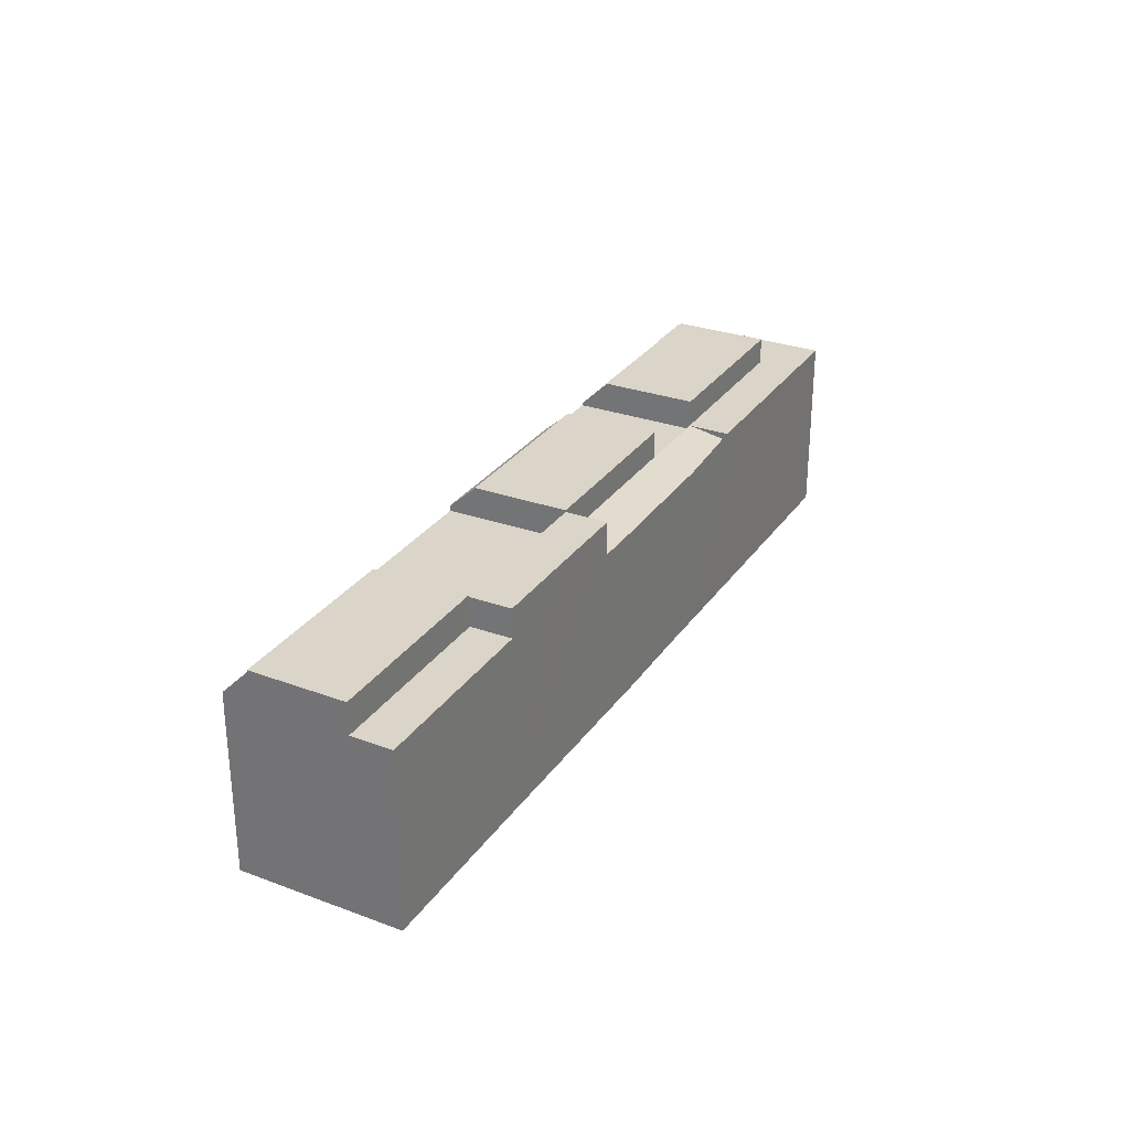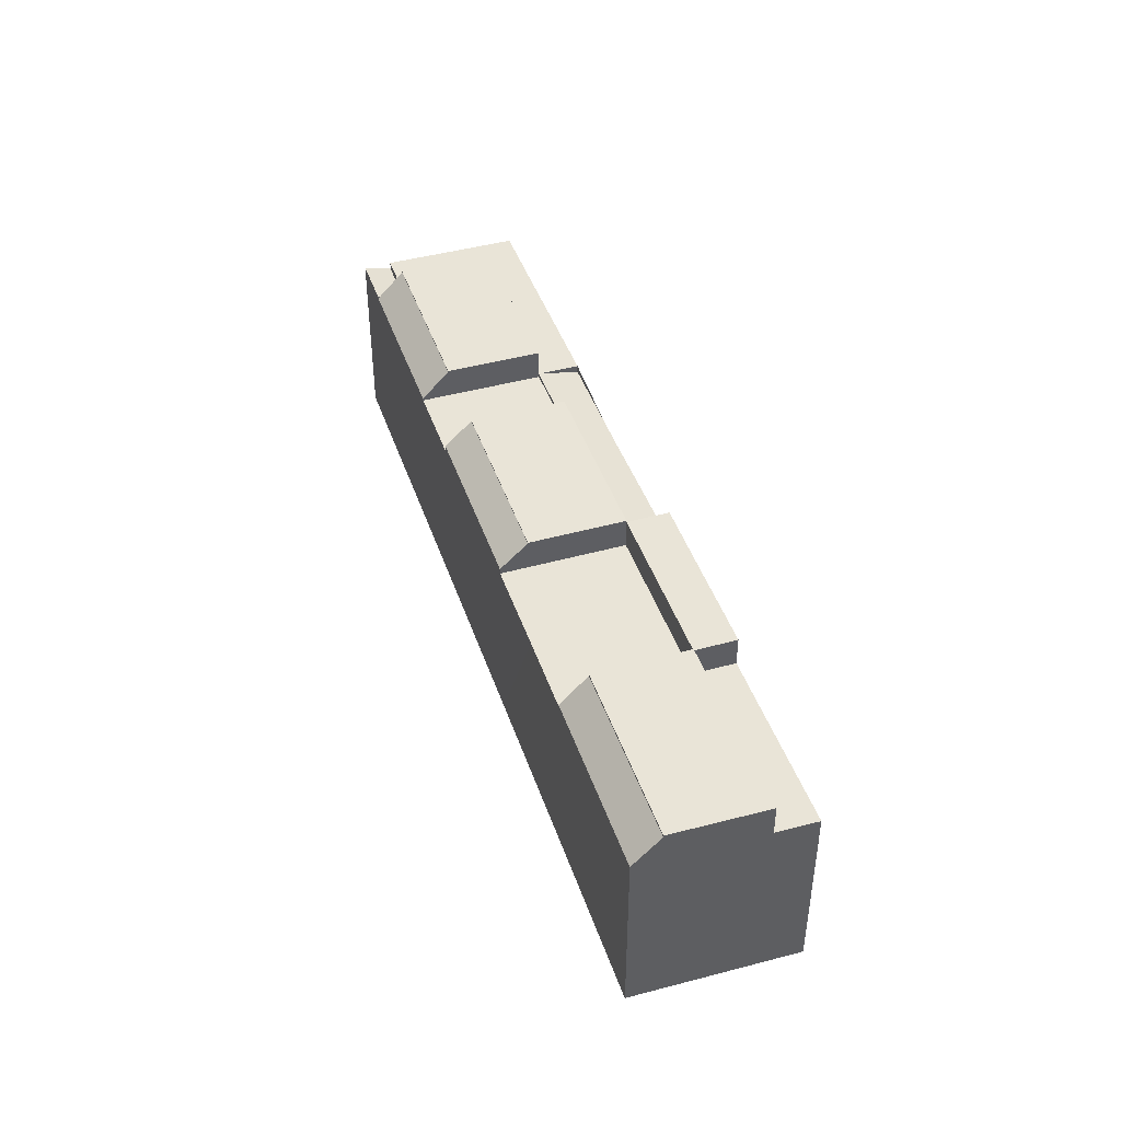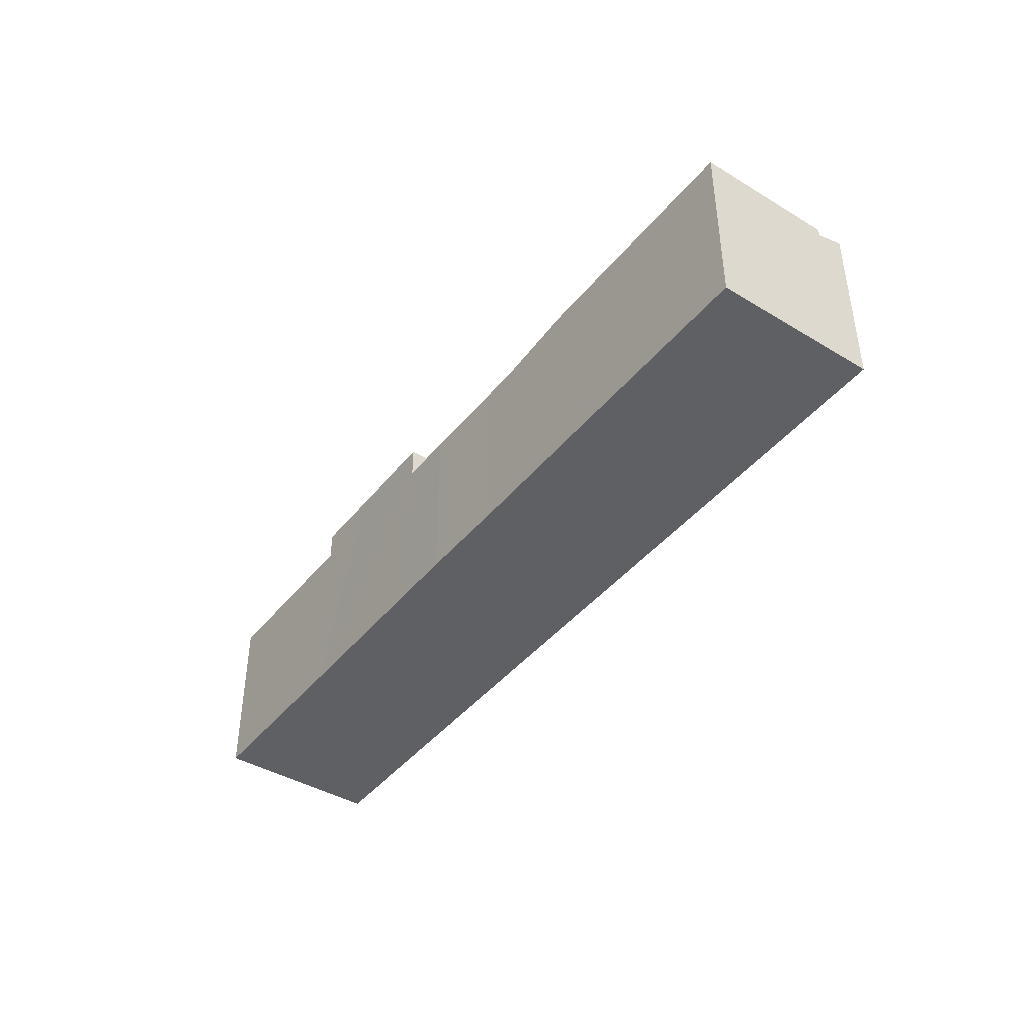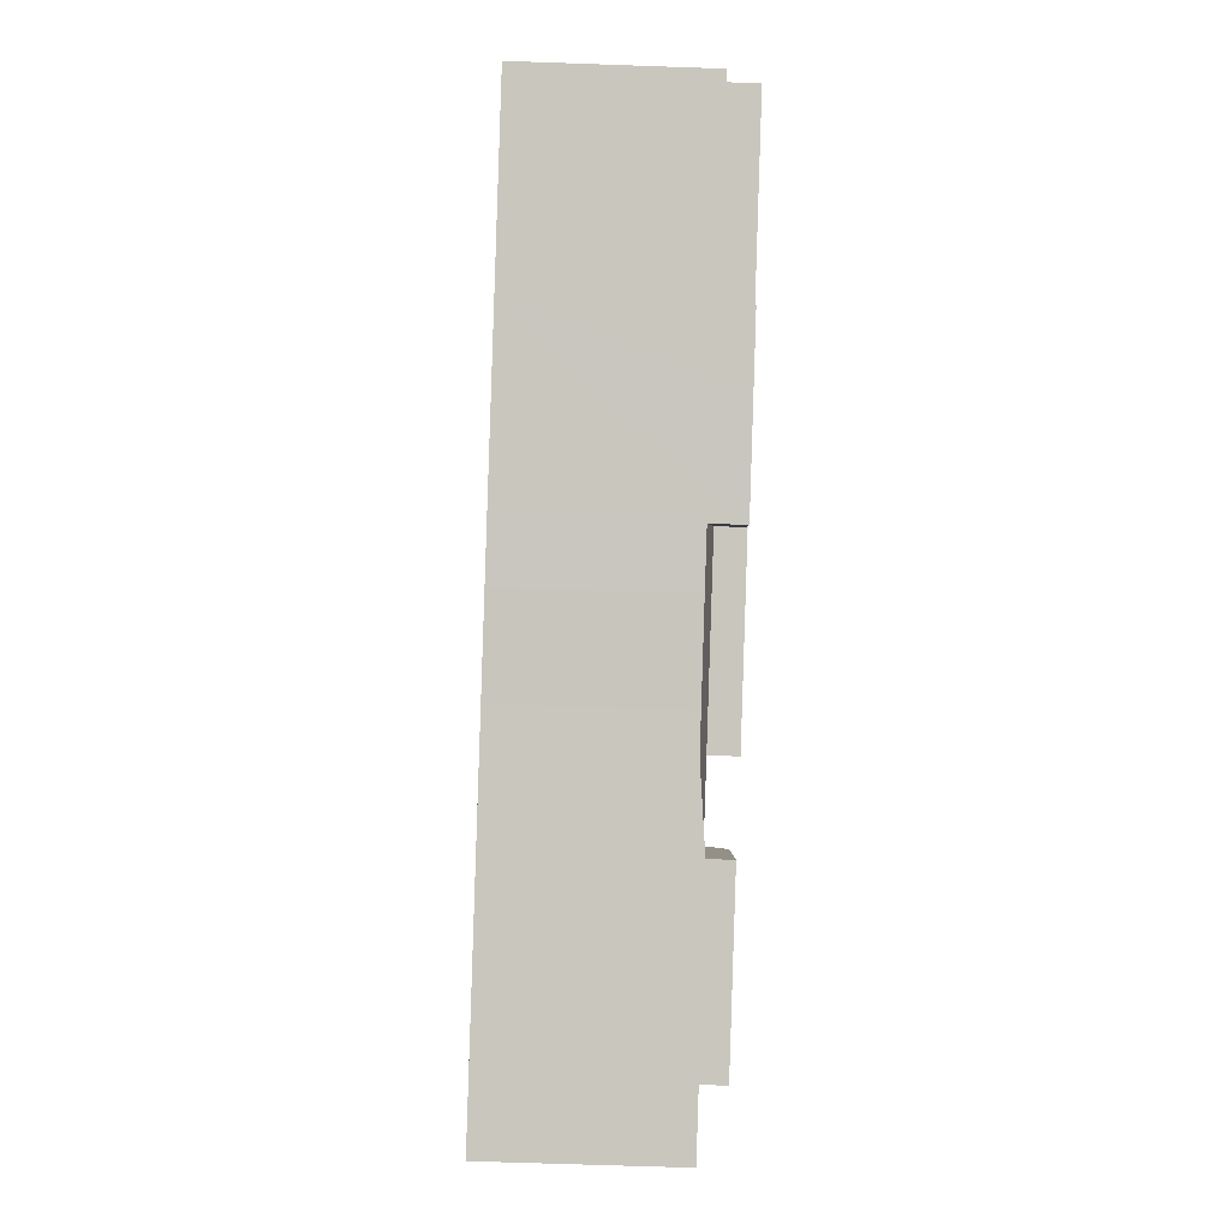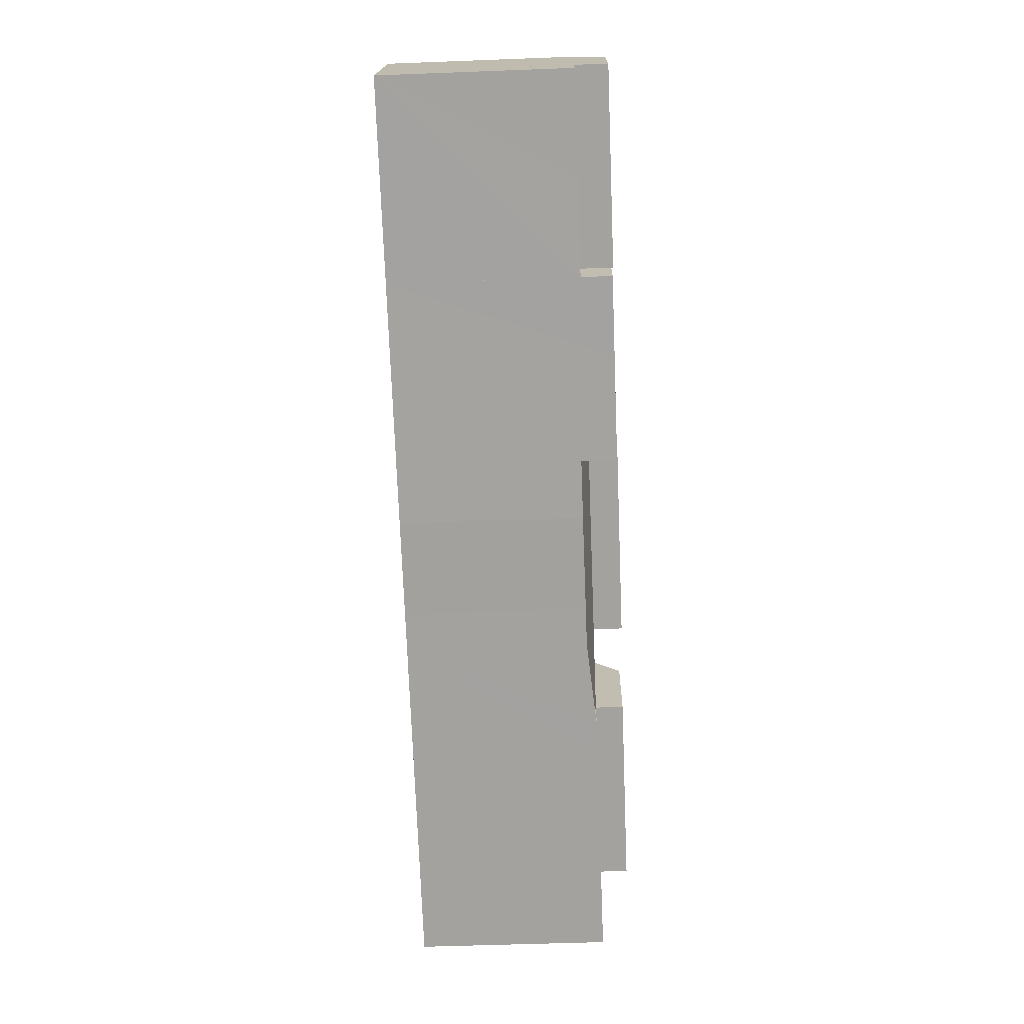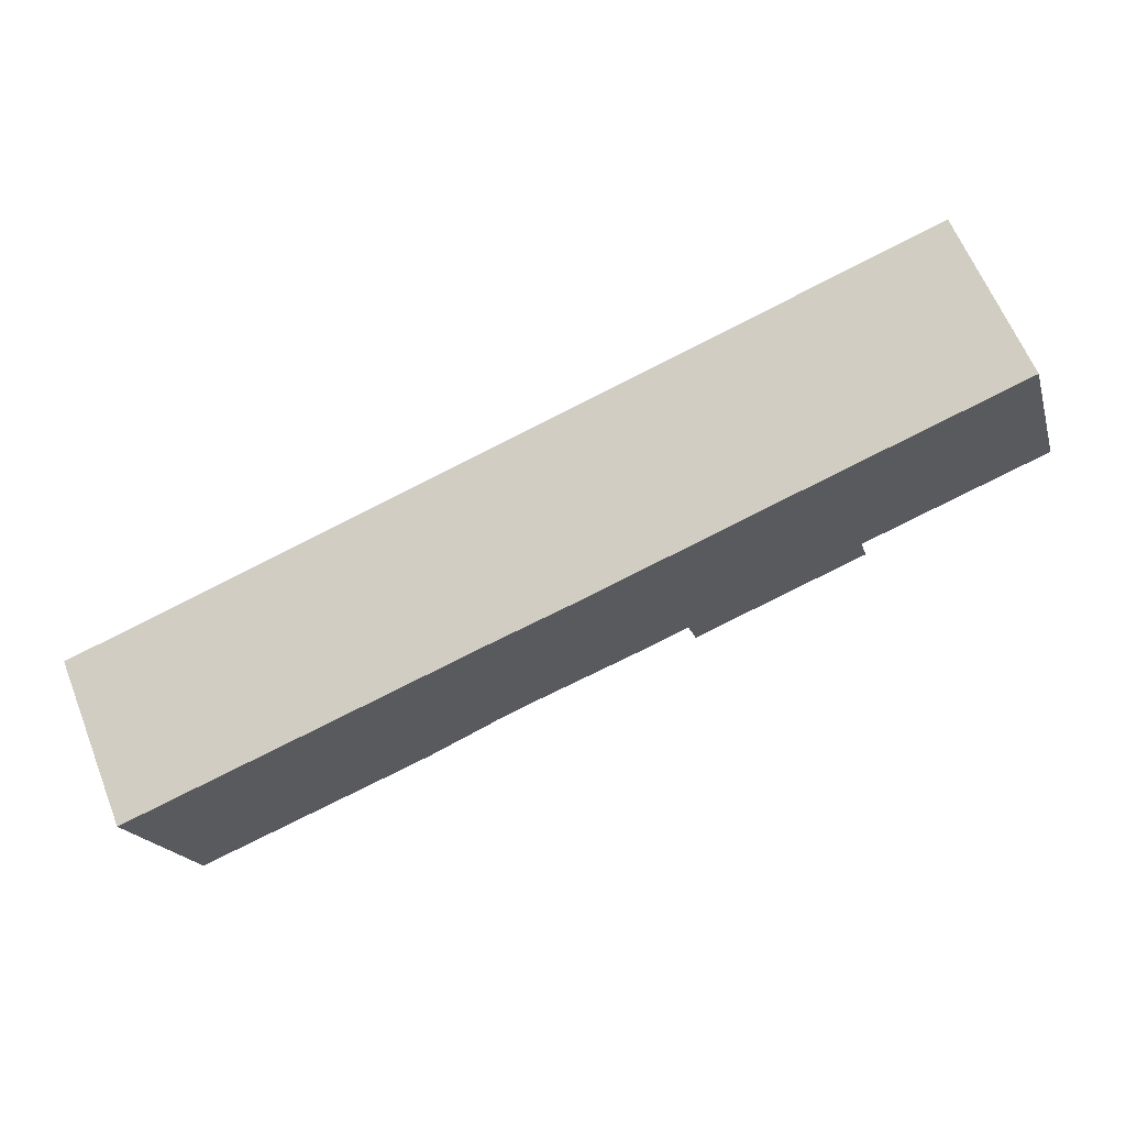
<metadata>
{"format":"obj","ext":"obj","renderer":"f3d","projection":"perspective","resolution":1024,"background":"white","views":[{"elev":29.4,"azim":95.5,"up":"+Y"},{"elev":43.2,"azim":49.4,"up":"+Y"},{"elev":-42.9,"azim":-148.2,"up":"+Y"},{"elev":-68.1,"azim":88.0,"up":"+Z"},{"elev":-50.2,"azim":92.4,"up":"+Z"},{"elev":-18.9,"azim":15.0,"up":"+Z"}]}
</metadata>
<code>
v  57.27 15.97 21.06
v  49.82 15.97 20.58
v  56.34 15.97 23.3
v  60.51 15.97 13.15
v  46.15 15.97 7.19
v  42.91 15.97 15.09
v  41.98 15.97 17.34
v  41.98 -1.062e-15 17.34
v  56.34 -1.427e-15 23.3
v  49.82 -1.26e-15 20.58
v  60.51 -8.055e-16 13.15
v  57.27 -1.289e-15 21.06
v  46.15 -4.403e-16 7.19
v  42.91 -9.241e-16 15.09
v  47.59 15.55 3.682
v  30.86 16.24 0.839
v  46.15 16.24 7.19
v  43 15.55 1.743
v  35.35 15.56 -1.344
v  32.28 15.56 -2.618
v  23.99 16.23 -2.069
v  25.39 15.56 -5.484
v  23.97 16.23 -2.025
v  5.708 16.23 -0.361
v  4.2 16.23 -10.24
v  0.958 16.23 -2.334
v  5.609 16.23 -13.67
v  10.36 16.23 -11.7
v  8.951 16.23 -8.263
v  23.1 16.23 -6.434
v  25.39 16.23 -5.484
v  8.951 5.06e-16 -8.263
v  23.97 1.24e-16 -2.025
v  30.86 -5.137e-17 0.839
v  0.958 1.429e-16 -2.334
v  5.708 2.21e-17 -0.361
v  47.59 -2.255e-16 3.682
v  43 -1.067e-16 1.743
v  35.35 8.23e-17 -1.344
v  32.28 1.603e-16 -2.618
v  10.36 7.167e-16 -11.7
v  25.39 3.358e-16 -5.484
v  23.1 3.94e-16 -6.434
v  5.609 8.37e-16 -13.67
v  4.2 6.268e-16 -10.24
v  46.15 18.55 7.19
v  55.79 18.55 7.144
v  47.59 18.55 3.682
v  60.51 18.55 13.15
v  61.92 18.55 9.704
v  61.92 -5.942e-16 9.704
v  55.79 -4.374e-16 7.144
v  27.62 18.7 8.742
v  46.15 18.7 7.19
v  30.86 18.7 0.839
v  42.91 18.7 15.09
v  27.62 -5.353e-16 8.742
v  23.97 15.9 -2.025
v  27.62 15.9 8.742
v  30.86 15.9 0.839
v  20.73 15.9 5.878
v  26.69 15.9 11.01
v  24.43 15.9 10.08
v  19.79 15.9 8.164
v  19.79 -4.999e-16 8.164
v  26.69 -6.744e-16 11.01
v  24.43 -6.171e-16 10.08
v  20.73 -3.599e-16 5.878
v  26.69 16.44 11.01
v  42.91 18.62 15.09
v  27.62 18.62 8.742
v  41.98 16.46 17.34
v  57.27 18.71 21.06
v  75.88 18.71 19.54
v  60.51 18.71 13.15
v  72.47 18.71 27.37
v  72.47 -1.676e-15 27.37
v  75.88 -1.196e-15 19.54
v  5.708 18.62 -0.361
v  23.97 18.62 -2.025
v  8.951 18.62 -8.263
v  20.73 18.62 5.878
v  0.958 15.55 -2.334
v  4.806 16.19 1.838
v  5.708 15.55 -0.361
v  4.755 16.22 1.962
v  0 16.23 9.936e-16
v  0 0 0
v  4.755 -1.201e-16 1.962
v  4.806 -1.125e-16 1.838
v  19.79 16.09 8.164
v  4.755 16.05 1.962
v  5.708 18.54 -0.361
v  20.73 18.54 5.878
v  56.34 16.09 23.3
v  72.47 18.55 27.37
v  57.27 18.55 21.06
v  71.5 16.08 29.61
v  71.5 -1.813e-15 29.61
v  60.51 15.93 13.15
v  69.48 15.93 12.86
v  61.92 15.93 9.704
v  75.88 15.93 19.54
v  77.36 15.93 16.14
v  77.36 -9.88e-16 16.14
v  69.48 -7.874e-16 12.86
g defaultobject
f 1 2 3
f 2 1 4
f 2 4 5
f 2 5 6
f 2 6 7
f 8 2 7
f 2 8 9
f 9 8 10
f 9 3 2
f 9 1 3
f 1 9 4
f 4 9 11
f 11 9 12
f 11 5 4
f 5 11 13
f 6 8 7
f 8 6 5
f 8 5 14
f 14 5 13
f 10 12 9
f 12 10 11
f 11 10 13
f 13 10 14
f 14 10 8
f 15 16 17
f 16 15 18
f 16 18 19
f 16 19 20
f 16 20 21
f 21 20 22
f 16 21 23
f 24 25 26
f 25 24 27
f 27 24 28
f 28 24 29
f 28 29 23
f 28 23 30
f 30 23 21
f 30 21 31
f 22 31 21
f 32 23 29
f 16 13 17
f 13 16 23
f 13 23 32
f 13 32 33
f 13 33 34
f 35 24 26
f 24 35 36
f 13 15 17
f 15 13 37
f 36 29 24
f 29 36 32
f 37 18 15
f 18 37 38
f 18 38 39
f 40 20 19
f 20 40 31
f 31 40 30
f 30 40 41
f 41 40 42
f 41 42 43
f 39 19 18
f 19 39 40
f 41 28 30
f 28 41 27
f 27 41 44
f 44 25 27
f 25 44 26
f 26 44 35
f 35 44 45
f 43 32 41
f 32 43 33
f 33 43 42
f 33 42 40
f 33 40 34
f 34 40 39
f 34 39 13
f 13 39 38
f 13 38 37
f 41 45 44
f 45 41 35
f 35 41 36
f 36 41 32
f 46 47 48
f 47 46 49
f 47 49 50
f 13 49 46
f 49 13 11
f 11 50 49
f 50 11 51
f 51 47 50
f 47 51 48
f 48 51 37
f 37 51 52
f 37 46 48
f 46 37 13
f 37 11 13
f 11 37 52
f 11 52 51
f 53 54 55
f 54 53 56
f 14 54 56
f 54 14 13
f 13 55 54
f 55 13 34
f 34 53 55
f 53 34 57
f 57 56 53
f 56 57 14
f 57 13 14
f 13 57 34
f 58 59 60
f 59 58 61
f 59 61 62
f 62 61 63
f 63 61 64
f 65 63 64
f 63 65 62
f 62 65 66
f 66 65 67
f 66 59 62
f 59 66 60
f 60 66 34
f 34 66 57
f 34 58 60
f 58 34 33
f 61 65 64
f 65 61 58
f 65 58 68
f 68 58 33
f 67 57 66
f 57 67 34
f 34 67 65
f 34 65 33
f 33 65 68
f 69 70 71
f 70 69 72
f 69 8 72
f 8 69 66
f 72 14 70
f 14 72 8
f 14 71 70
f 71 14 57
f 57 69 71
f 69 57 66
f 66 14 8
f 14 66 57
f 73 74 75
f 74 73 76
f 12 76 73
f 76 12 77
f 77 74 76
f 74 77 78
f 78 75 74
f 75 78 11
f 11 73 75
f 73 11 12
f 12 78 77
f 78 12 11
f 79 80 81
f 80 79 82
f 36 82 79
f 82 36 68
f 68 80 82
f 80 68 33
f 33 81 80
f 81 33 32
f 32 79 81
f 79 32 36
f 36 33 68
f 33 36 32
f 83 84 85
f 84 83 86
f 86 83 87
f 88 86 87
f 86 88 89
f 89 84 86
f 84 89 85
f 85 89 36
f 36 89 90
f 36 83 85
f 83 36 35
f 83 88 87
f 88 83 35
f 35 89 88
f 89 35 36
f 89 36 90
f 91 84 92
f 84 91 93
f 93 91 94
f 91 68 94
f 68 91 65
f 68 93 94
f 93 68 36
f 36 84 93
f 84 36 92
f 92 36 89
f 89 36 90
f 92 65 91
f 65 92 89
f 89 68 65
f 68 89 90
f 68 90 36
f 95 96 97
f 96 95 98
f 9 98 95
f 98 9 99
f 98 77 96
f 77 98 99
f 77 97 96
f 97 77 12
f 12 95 97
f 95 12 9
f 9 77 99
f 77 9 12
f 100 101 102
f 101 100 103
f 101 103 104
f 11 103 100
f 103 11 78
f 78 104 103
f 104 78 105
f 105 101 104
f 101 105 102
f 102 105 51
f 51 105 106
f 51 100 102
f 100 51 11
f 51 78 11
f 78 51 106
f 78 106 105

</code>
